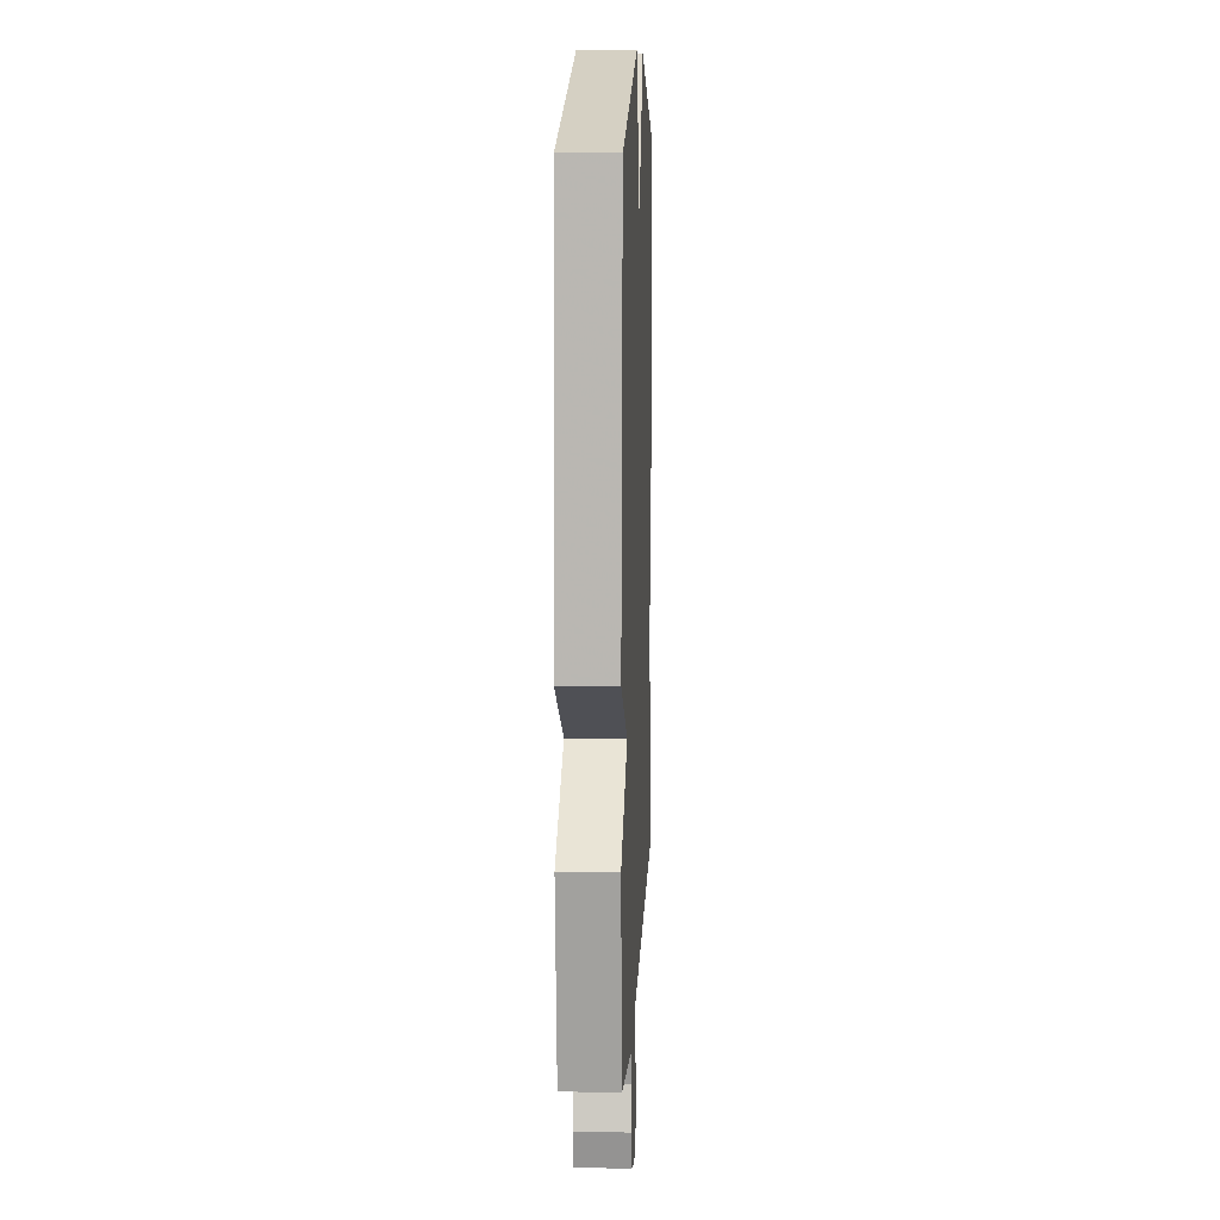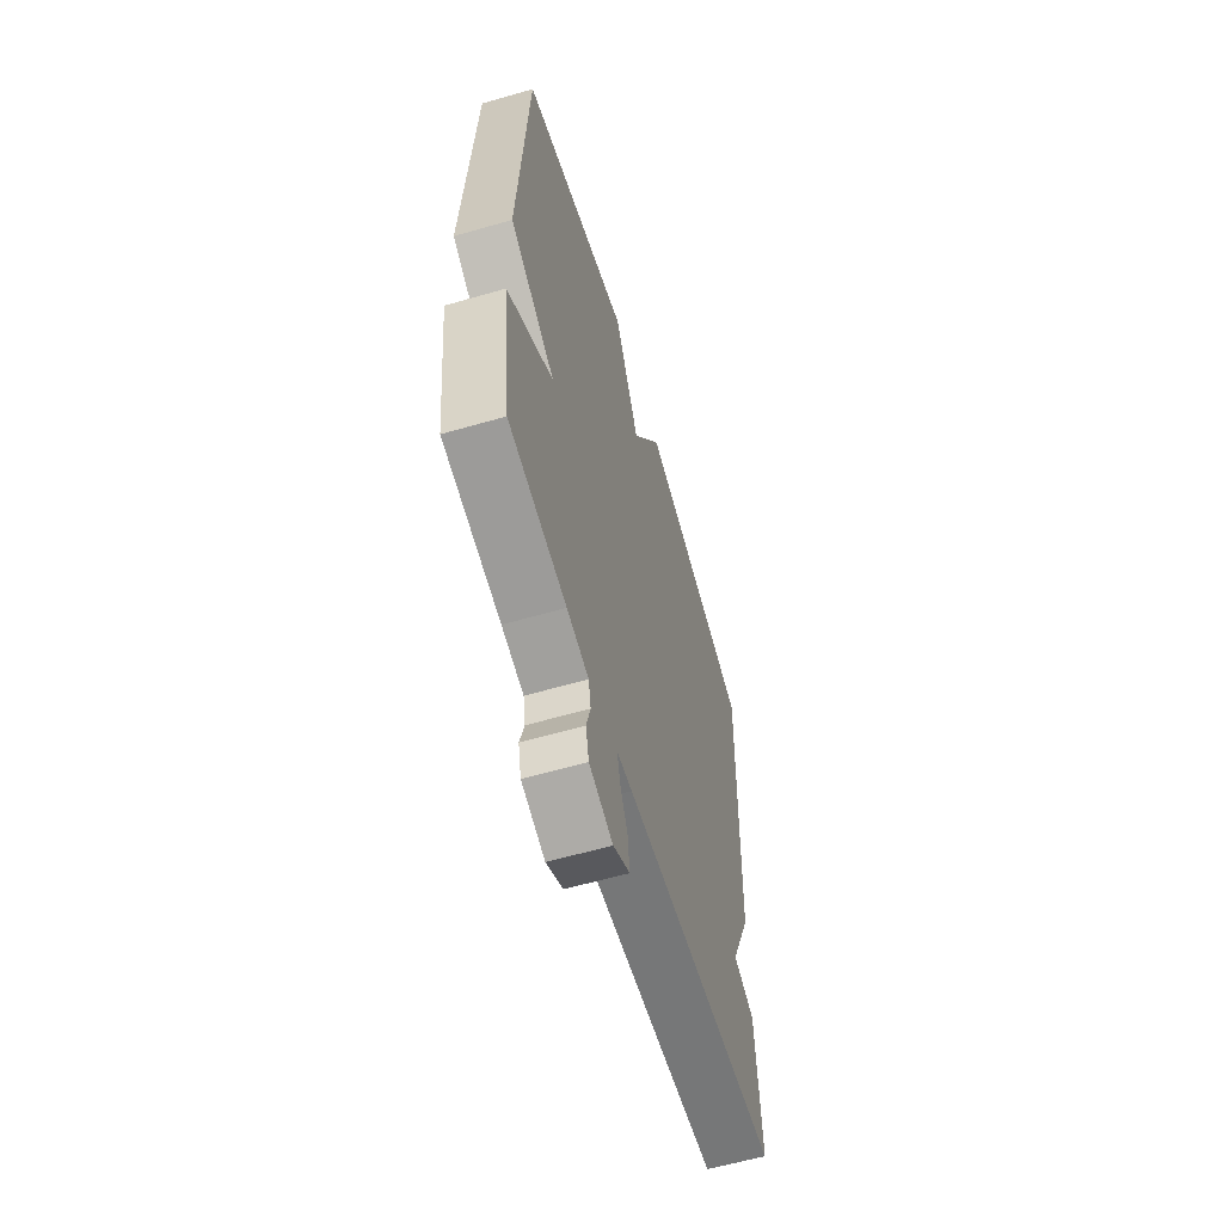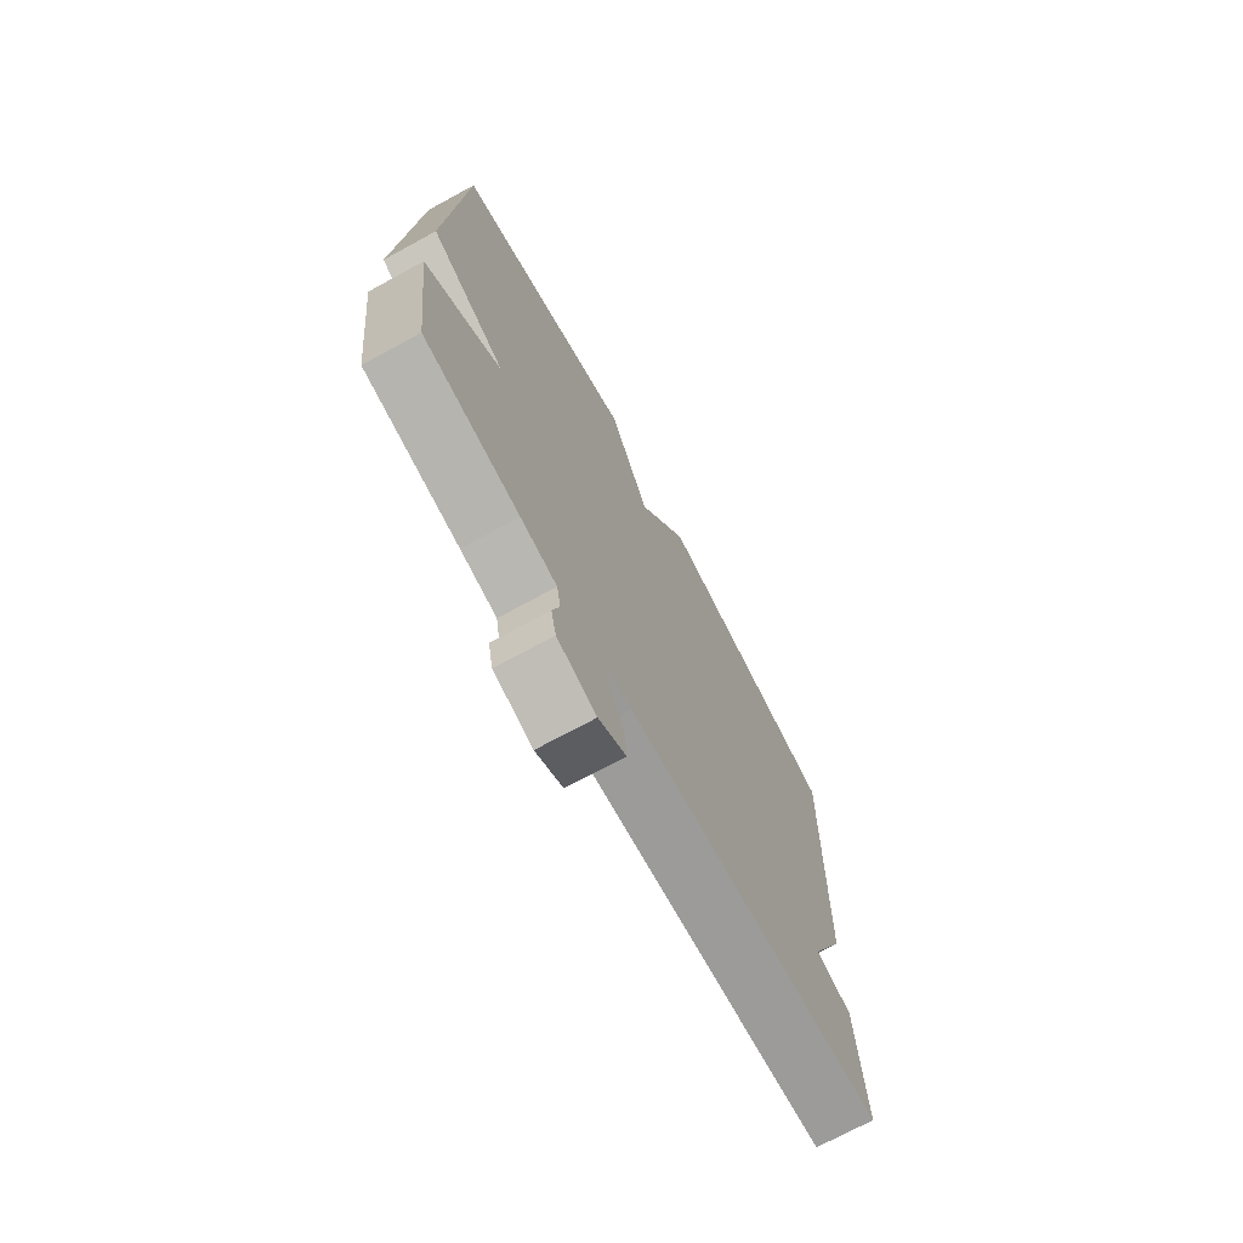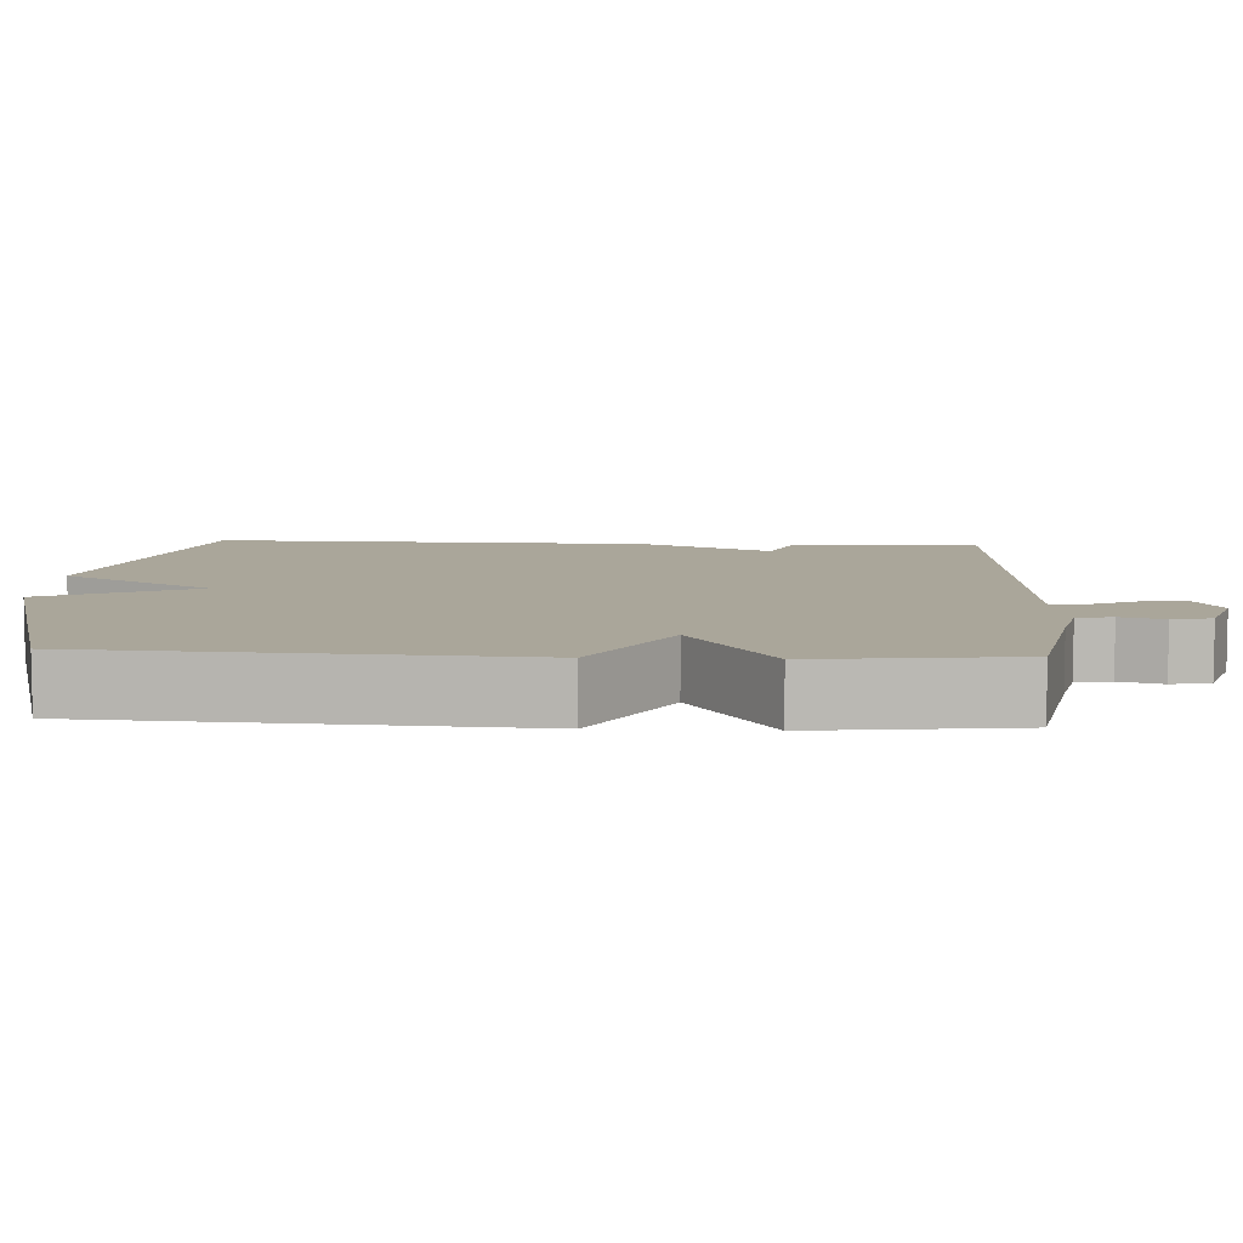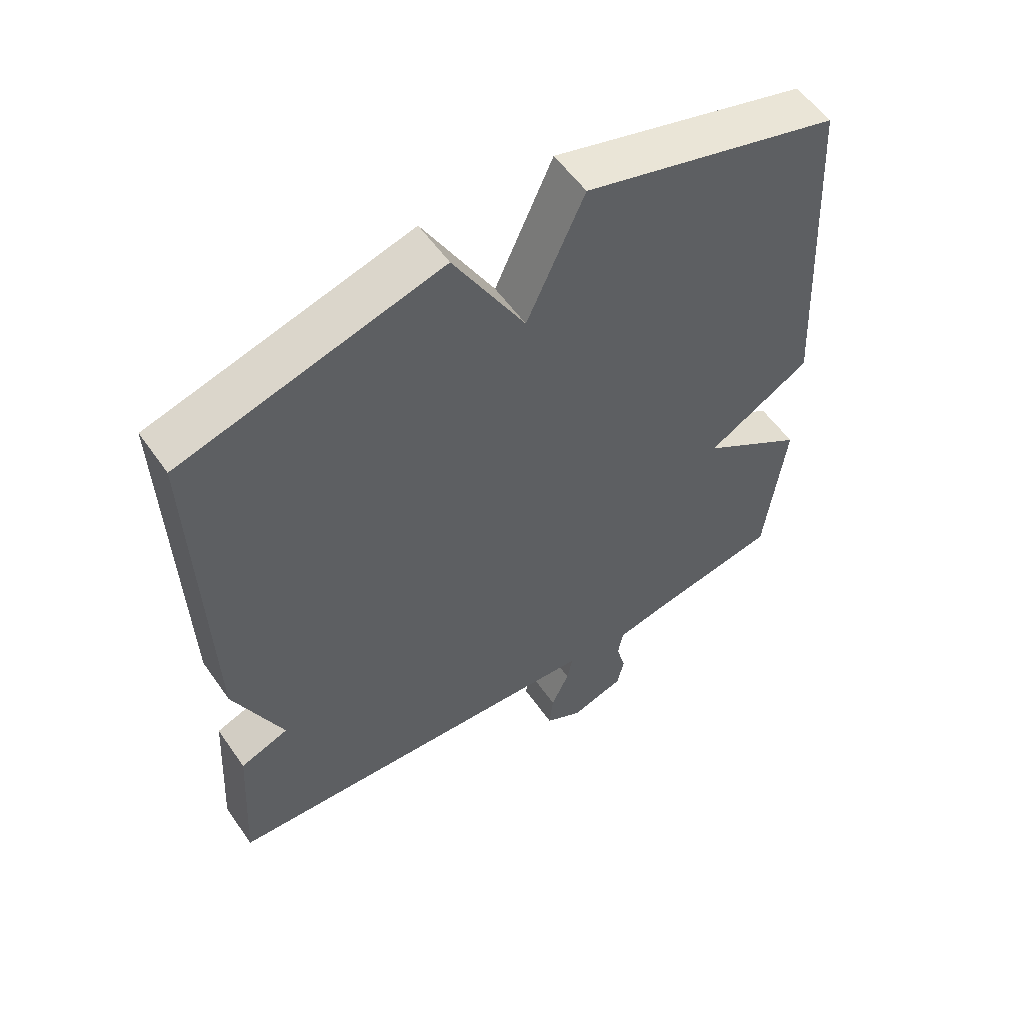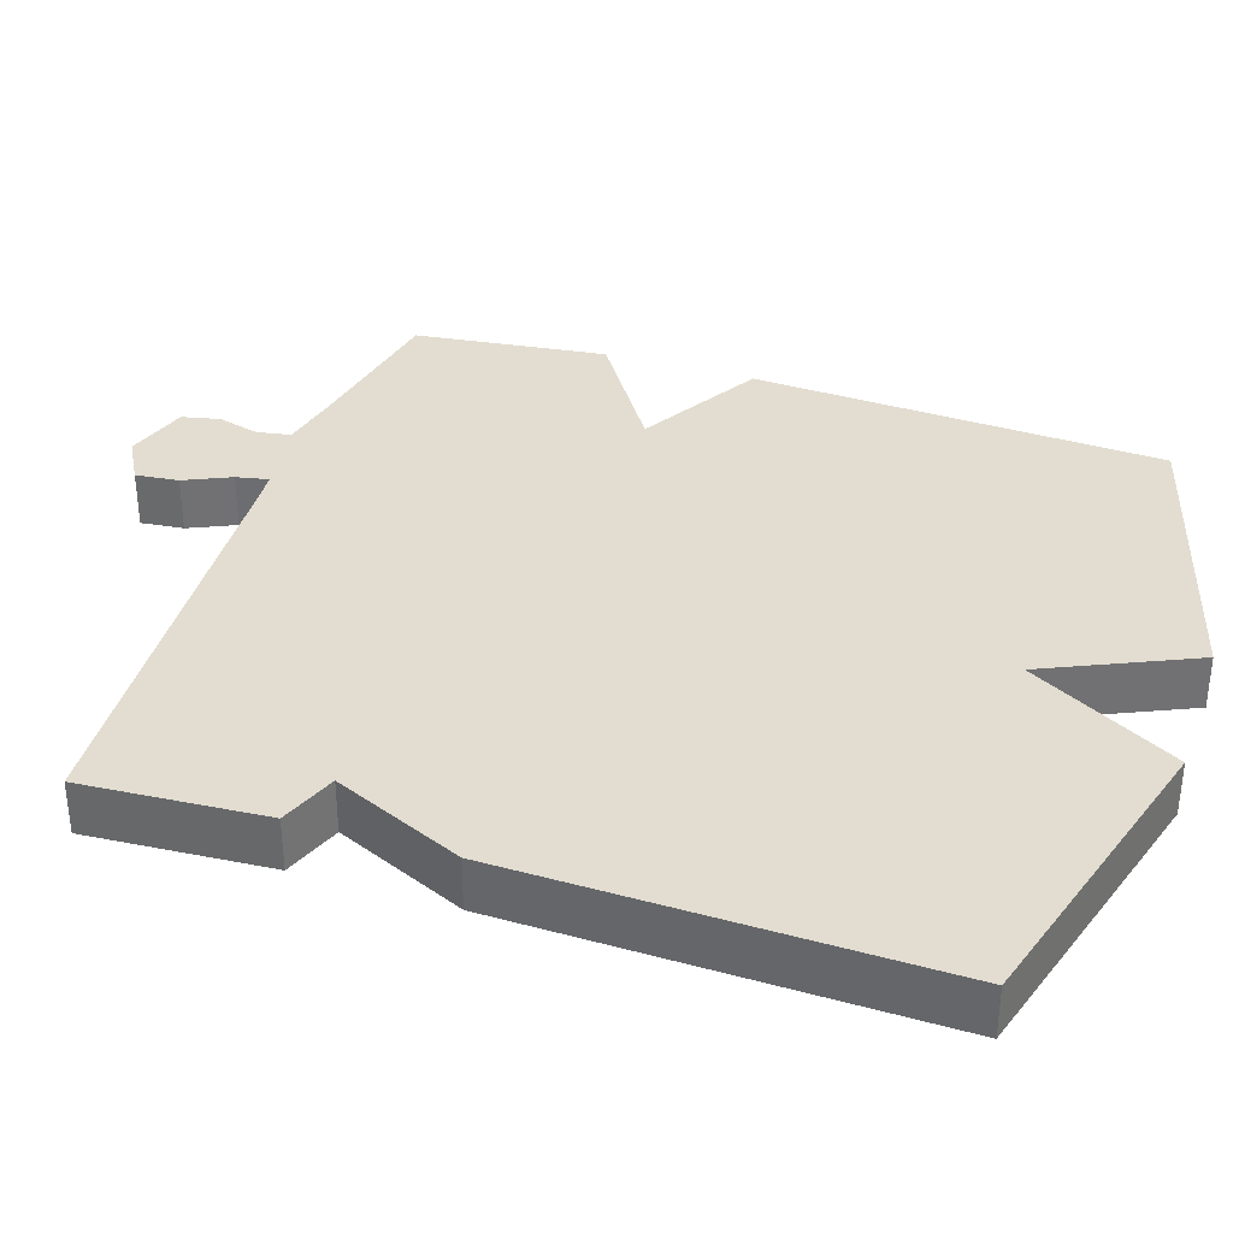
<metadata>
{"format":"obj","ext":"obj","renderer":"f3d","projection":"perspective","resolution":1024,"background":"white","views":[{"elev":10.5,"azim":92.6,"up":"+Z"},{"elev":-60.3,"azim":106.5,"up":"+Z"},{"elev":-72.5,"azim":118.5,"up":"+Z"},{"elev":7.8,"azim":93.0,"up":"+Y"},{"elev":56.1,"azim":-34.5,"up":"+Z"},{"elev":35.1,"azim":-71.7,"up":"+Y"}]}
</metadata>
<code>
v -0.5 0.07 -0.5
v -0.485 0.07 -0.26
v -0.409 0.07 -0.231
v -0.485 0.07 -0.06
v -0.5 0.07 0.5
v -0.098 0.07 0.612
v 0.013 0.07 0.417
v 0.102 0.07 0.612
v 0.5 0.07 0.5
v 0.531 0.07 -0.045
v 0.368 0.07 -0.139
v 0.531 0.07 -0.245
v 0.5 0.07 -0.5
v 0.294 0.07 -0.538
v 0.216 0.07 -0.555
v 0.208 0.07 -0.6
v 0.223 0.07 -0.655
v 0.212 0.07 -0.705
v 0.128 0.07 -0.732
v 0.069 0.07 -0.699
v 0.075 0.07 -0.642
v 0.103 0.07 -0.581
v 0.112 0.07 -0.538
v 0.058 0.07 -0.534
v -0.5 0 -0.5
v -0.485 0 -0.26
v -0.409 0 -0.231
v -0.485 0 -0.06
v -0.5 0 0.5
v -0.098 0 0.612
v 0.013 0 0.417
v 0.102 0 0.612
v 0.5 0 0.5
v 0.531 0 -0.045
v 0.368 0 -0.139
v 0.531 0 -0.245
v 0.5 0 -0.5
v 0.294 0 -0.538
v 0.216 0 -0.555
v 0.208 0 -0.6
v 0.223 0 -0.655
v 0.212 0 -0.705
v 0.128 0 -0.732
v 0.069 0 -0.699
v 0.075 0 -0.642
v 0.103 0 -0.581
v 0.112 0 -0.538
v 0.058 0 -0.534
f 20 21 22
f 19 20 22
f 18 19 22
f 17 18 22
f 16 17 22
f 15 16 22 23
f 14 15 23
f 14 23 24
f 13 14 24
f 12 13 24
f 11 12 24
f 9 10 11
f 8 9 11
f 7 8 11
f 5 6 7
f 4 5 7
f 3 4 7
f 11 24 1
f 7 11 1
f 3 7 1
f 1 2 3
f 46 45 44
f 46 44 43
f 46 43 42
f 46 42 41
f 46 41 40
f 47 46 40 39
f 47 39 38
f 48 47 38
f 48 38 37
f 48 37 36
f 48 36 35
f 35 34 33
f 35 33 32
f 35 32 31
f 31 30 29
f 31 29 28
f 31 28 27
f 25 48 35
f 25 35 31
f 25 31 27
f 27 26 25
f 1 25 26 2
f 2 26 27 3
f 3 27 28 4
f 4 28 29 5
f 5 29 30 6
f 6 30 31 7
f 7 31 32 8
f 8 32 33 9
f 9 33 34 10
f 10 34 35 11
f 11 35 36 12
f 12 36 37 13
f 13 37 38 14
f 14 38 39 15
f 15 39 40 16
f 16 40 41 17
f 17 41 42 18
f 18 42 43 19
f 19 43 44 20
f 20 44 45 21
f 21 45 46 22
f 22 46 47 23
f 23 47 48 24
f 24 48 25 1

</code>
